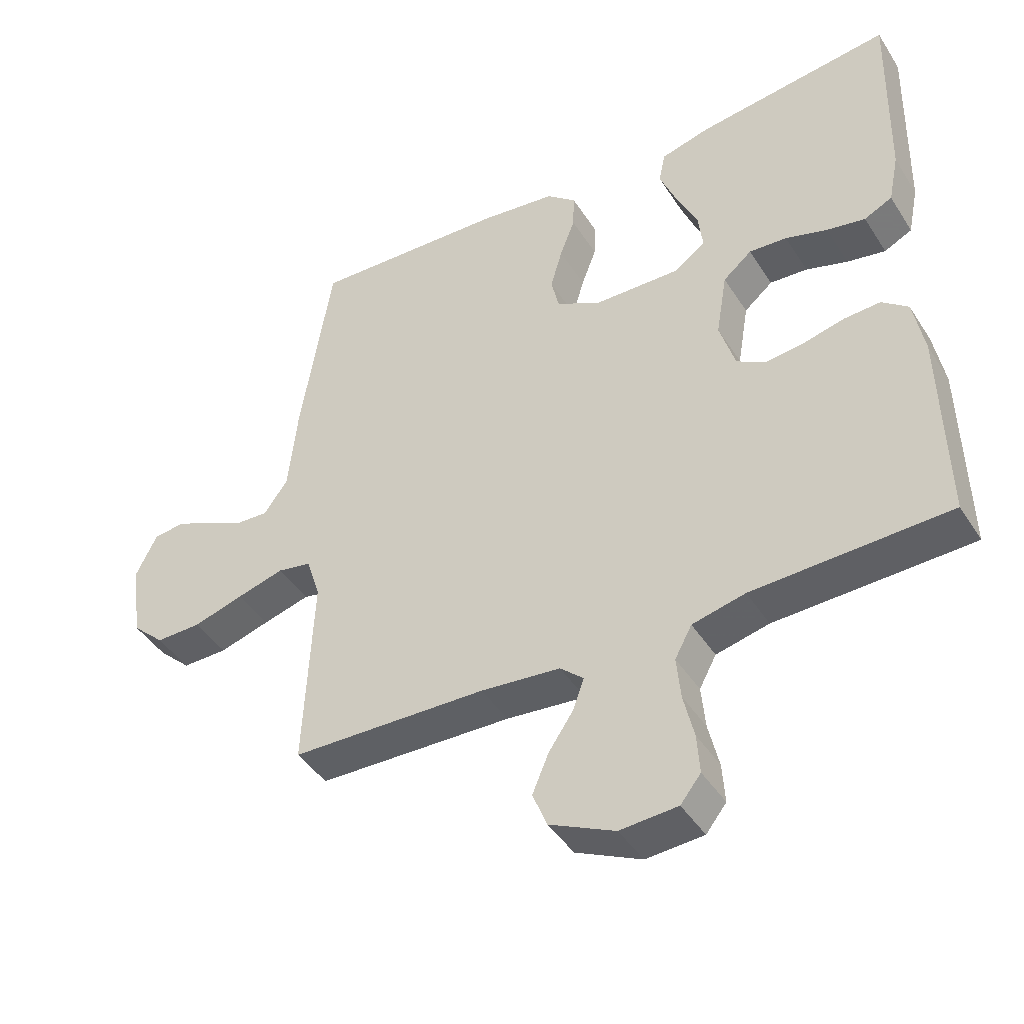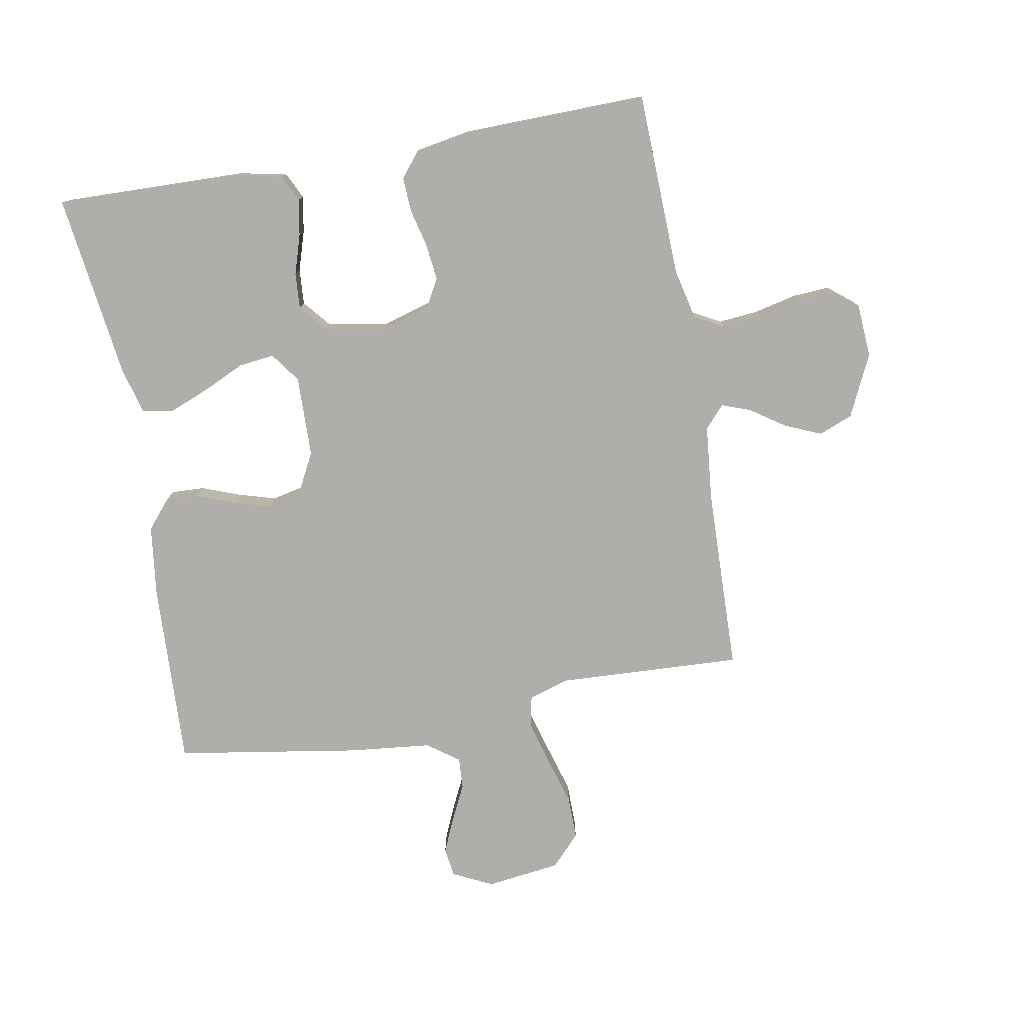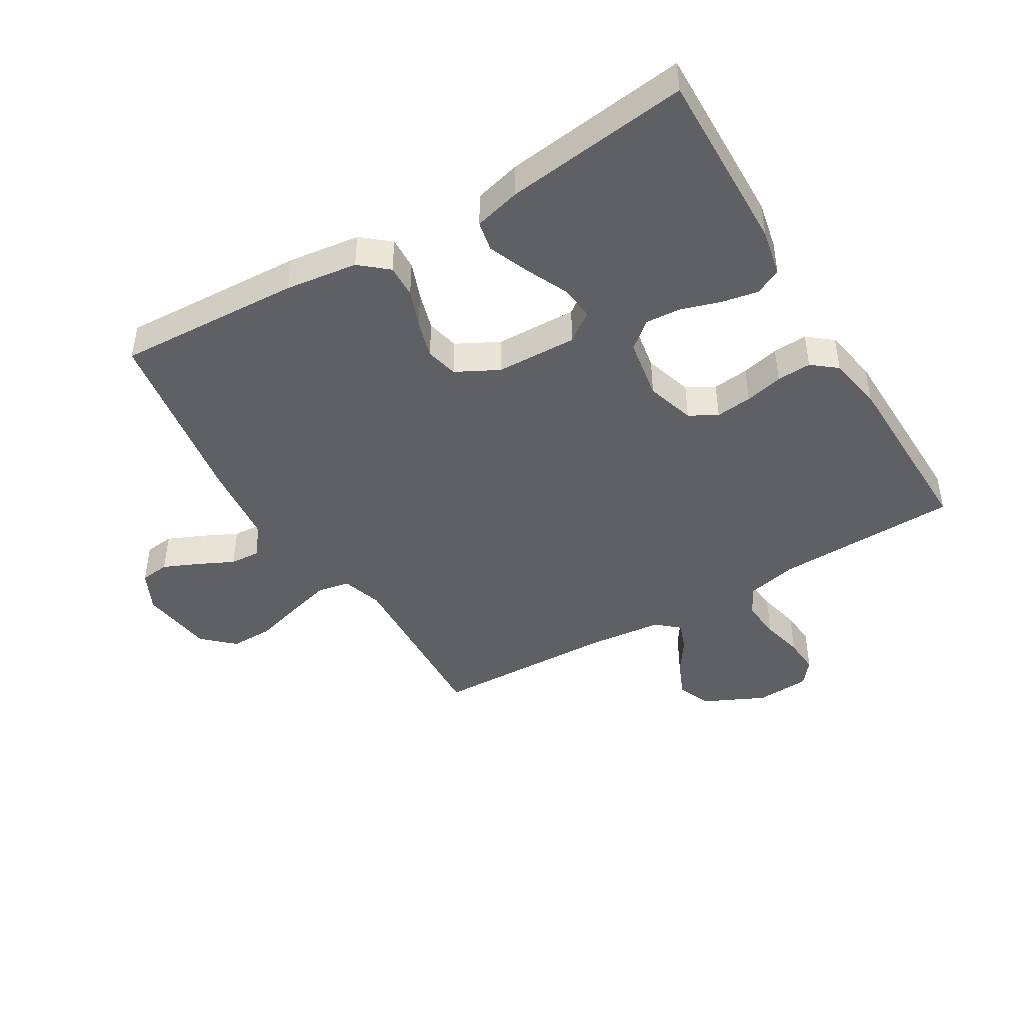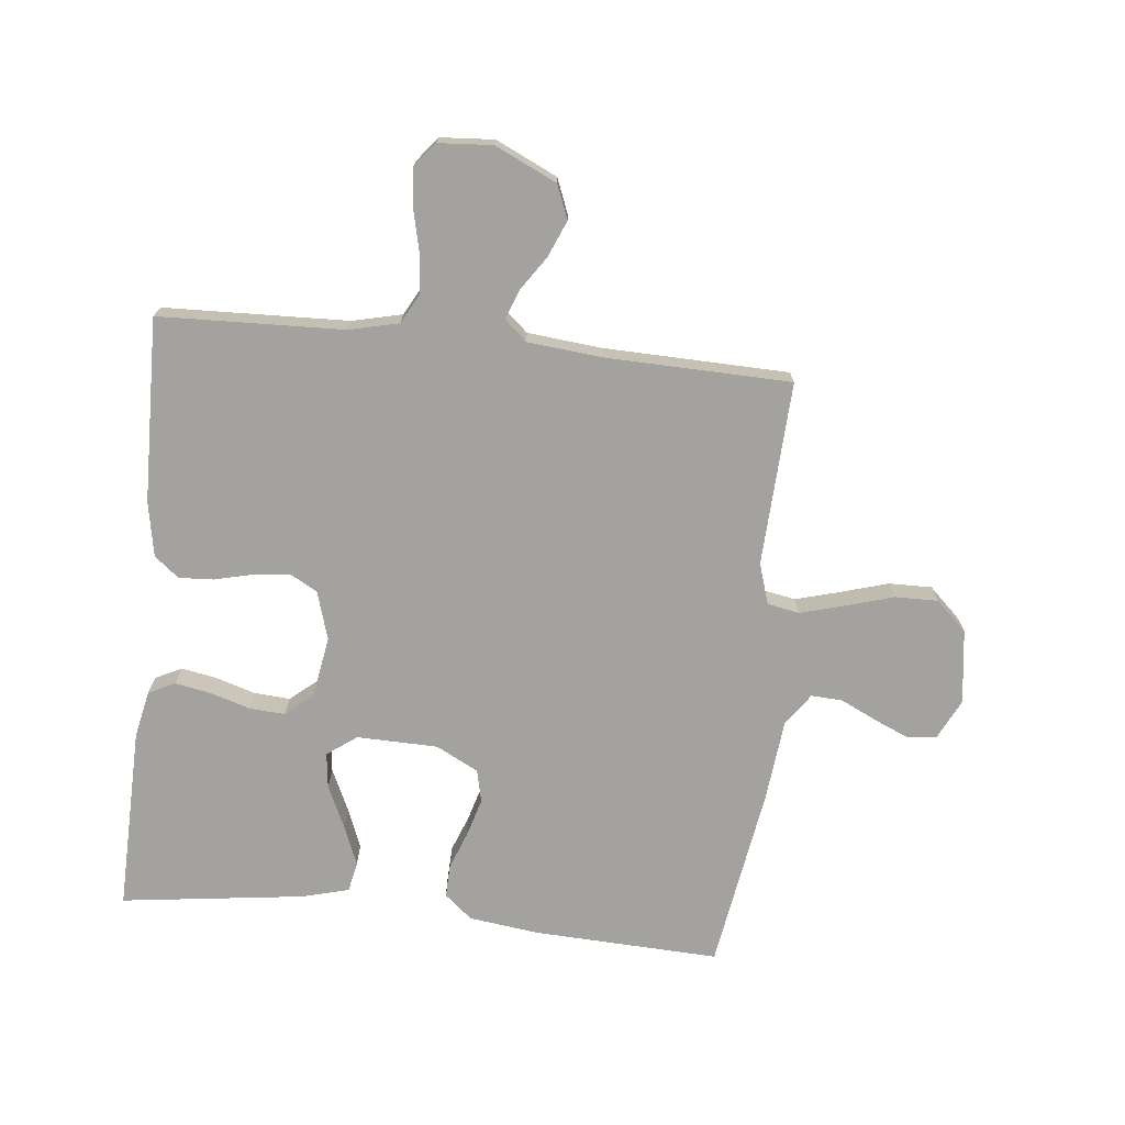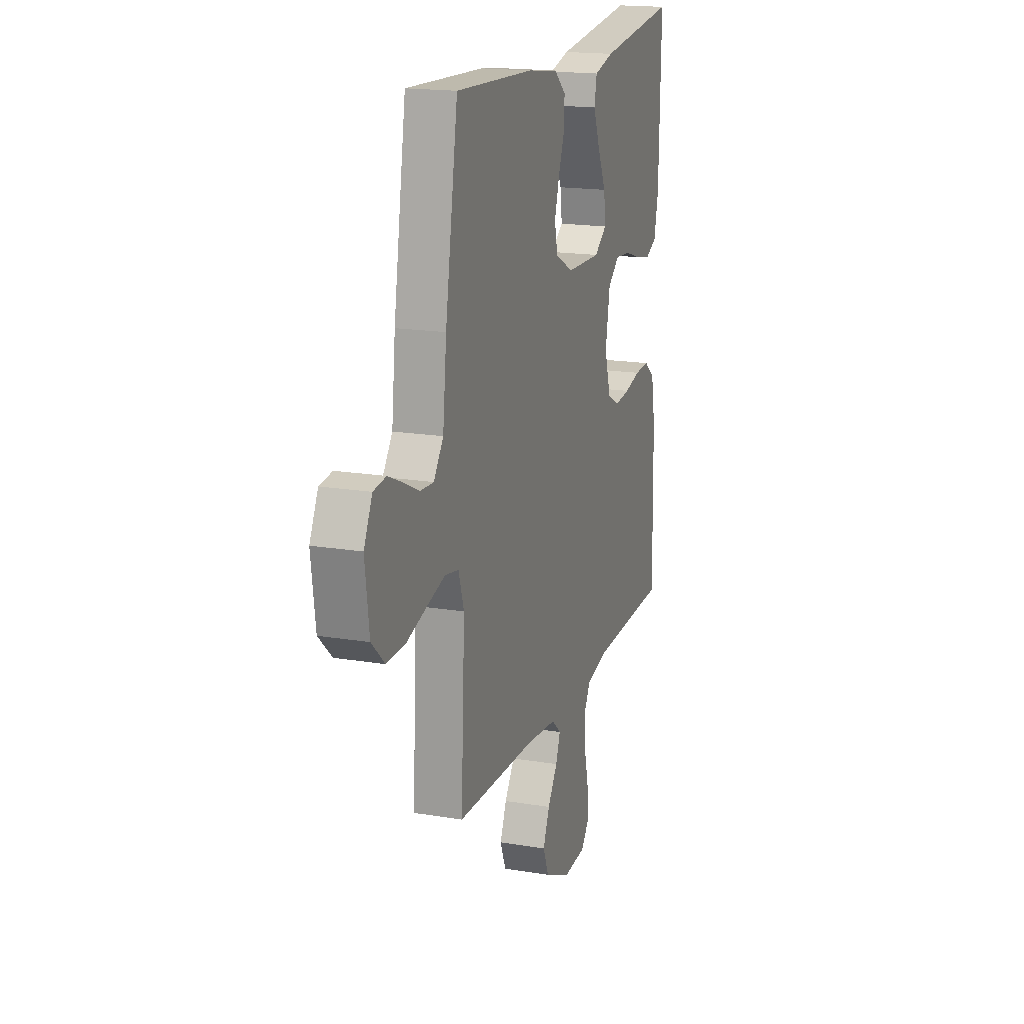
<metadata>
{"format":"obj","ext":"obj","renderer":"f3d","projection":"perspective","resolution":1024,"background":"white","views":[{"elev":-43.5,"azim":30.3,"up":"+Z"},{"elev":-77.7,"azim":100.1,"up":"+Y"},{"elev":-44.3,"azim":30.7,"up":"+Y"},{"elev":-72.5,"azim":174.0,"up":"+Y"},{"elev":17.7,"azim":-71.8,"up":"+Z"}]}
</metadata>
<code>
v -0.5 0.07 -0.5
v -0.486 0.07 -0.2
v -0.507 0.07 -0.134
v -0.559 0.07 -0.124
v -0.631 0.07 -0.144
v -0.709 0.07 -0.167
v -0.779 0.07 -0.168
v -0.829 0.07 -0.121
v -0.845 0.07 0
v -0.813 0.07 0.065
v -0.765 0.07 0.071
v -0.708 0.07 0.046
v -0.65 0.07 0.018
v -0.599 0.07 0.015
v -0.562 0.07 0.066
v -0.548 0.07 0.2
v -0.5 0.07 0.5
v -0.2 0.07 0.487
v -0.083 0.07 0.472
v -0.038 0.07 0.434
v -0.04 0.07 0.38
v -0.063 0.07 0.319
v -0.081 0.07 0.257
v -0.069 0.07 0.204
v 0 0.07 0.168
v 0.132 0.07 0.165
v 0.18 0.07 0.2
v 0.173 0.07 0.258
v 0.141 0.07 0.327
v 0.115 0.07 0.392
v 0.125 0.07 0.441
v 0.2 0.07 0.461
v 0.5 0.07 0.5
v 0.493 0.07 0.2
v 0.477 0.07 0.123
v 0.434 0.07 0.102
v 0.375 0.07 0.113
v 0.311 0.07 0.133
v 0.253 0.07 0.137
v 0.209 0.07 0.1
v 0.192 0.07 0
v 0.216 0.07 -0.079
v 0.261 0.07 -0.104
v 0.32 0.07 -0.097
v 0.382 0.07 -0.082
v 0.438 0.07 -0.079
v 0.478 0.07 -0.111
v 0.494 0.07 -0.2
v 0.5 0.07 -0.5
v 0.2 0.07 -0.51
v 0.119 0.07 -0.529
v 0.093 0.07 -0.577
v 0.099 0.07 -0.642
v 0.115 0.07 -0.711
v 0.119 0.07 -0.771
v 0.088 0.07 -0.81
v 0 0.07 -0.816
v -0.1 0.07 -0.769
v -0.122 0.07 -0.714
v -0.097 0.07 -0.655
v -0.059 0.07 -0.599
v -0.042 0.07 -0.552
v -0.078 0.07 -0.52
v -0.2 0.07 -0.508
v -0.5 0 -0.5
v -0.486 0 -0.2
v -0.507 0 -0.134
v -0.559 0 -0.124
v -0.631 0 -0.144
v -0.709 0 -0.167
v -0.779 0 -0.168
v -0.829 0 -0.121
v -0.845 0 0
v -0.813 0 0.065
v -0.765 0 0.071
v -0.708 0 0.046
v -0.65 0 0.018
v -0.599 0 0.015
v -0.562 0 0.066
v -0.548 0 0.2
v -0.5 0 0.5
v -0.2 0 0.487
v -0.083 0 0.472
v -0.038 0 0.434
v -0.04 0 0.38
v -0.063 0 0.319
v -0.081 0 0.257
v -0.069 0 0.204
v 0 0 0.168
v 0.132 0 0.165
v 0.18 0 0.2
v 0.173 0 0.258
v 0.141 0 0.327
v 0.115 0 0.392
v 0.125 0 0.441
v 0.2 0 0.461
v 0.5 0 0.5
v 0.493 0 0.2
v 0.477 0 0.123
v 0.434 0 0.102
v 0.375 0 0.113
v 0.311 0 0.133
v 0.253 0 0.137
v 0.209 0 0.1
v 0.192 0 0
v 0.216 0 -0.079
v 0.261 0 -0.104
v 0.32 0 -0.097
v 0.382 0 -0.082
v 0.438 0 -0.079
v 0.478 0 -0.111
v 0.494 0 -0.2
v 0.5 0 -0.5
v 0.2 0 -0.51
v 0.119 0 -0.529
v 0.093 0 -0.577
v 0.099 0 -0.642
v 0.115 0 -0.711
v 0.119 0 -0.771
v 0.088 0 -0.81
v 0 0 -0.816
v -0.1 0 -0.769
v -0.122 0 -0.714
v -0.097 0 -0.655
v -0.059 0 -0.599
v -0.042 0 -0.552
v -0.078 0 -0.52
v -0.2 0 -0.508
f 59 60 61
f 58 59 61
f 57 58 61
f 56 57 61
f 55 56 61
f 54 55 61
f 53 54 61
f 52 53 61 62
f 51 52 62 63
f 48 49 50
f 47 48 50
f 46 47 50
f 45 46 50
f 44 45 50
f 51 63 64
f 50 51 64
f 44 50 64
f 43 44 64
f 36 37 38
f 35 36 38
f 34 35 38
f 33 34 38
f 32 33 38
f 31 32 38
f 30 31 38
f 29 30 38
f 28 29 38
f 27 28 38 39
f 26 27 39 40
f 20 21 22
f 19 20 22
f 18 19 22
f 17 18 22
f 16 17 22
f 15 16 22
f 14 15 22 23
f 11 12 13
f 10 11 13
f 9 10 13
f 8 9 13
f 7 8 13
f 6 7 13
f 5 6 13
f 4 5 13 14
f 14 23 24
f 4 14 24
f 3 4 24
f 64 1 2
f 43 64 2
f 42 43 2
f 25 26 40 41
f 25 41 42
f 24 25 42
f 3 24 42
f 2 3 42
f 125 124 123
f 125 123 122
f 125 122 121
f 125 121 120
f 125 120 119
f 125 119 118
f 125 118 117
f 126 125 117 116
f 127 126 116 115
f 114 113 112
f 114 112 111
f 114 111 110
f 114 110 109
f 114 109 108
f 128 127 115
f 128 115 114
f 128 114 108
f 128 108 107
f 102 101 100
f 102 100 99
f 102 99 98
f 102 98 97
f 102 97 96
f 102 96 95
f 102 95 94
f 102 94 93
f 102 93 92
f 103 102 92 91
f 104 103 91 90
f 86 85 84
f 86 84 83
f 86 83 82
f 86 82 81
f 86 81 80
f 86 80 79
f 87 86 79 78
f 77 76 75
f 77 75 74
f 77 74 73
f 77 73 72
f 77 72 71
f 77 71 70
f 77 70 69
f 78 77 69 68
f 88 87 78
f 88 78 68
f 88 68 67
f 66 65 128
f 66 128 107
f 66 107 106
f 105 104 90 89
f 106 105 89
f 106 89 88
f 106 88 67
f 106 67 66
f 1 65 66 2
f 2 66 67 3
f 3 67 68 4
f 4 68 69 5
f 5 69 70 6
f 6 70 71 7
f 7 71 72 8
f 8 72 73 9
f 9 73 74 10
f 10 74 75 11
f 11 75 76 12
f 12 76 77 13
f 13 77 78 14
f 14 78 79 15
f 15 79 80 16
f 16 80 81 17
f 17 81 82 18
f 18 82 83 19
f 19 83 84 20
f 20 84 85 21
f 21 85 86 22
f 22 86 87 23
f 23 87 88 24
f 24 88 89 25
f 25 89 90 26
f 26 90 91 27
f 27 91 92 28
f 28 92 93 29
f 29 93 94 30
f 30 94 95 31
f 31 95 96 32
f 32 96 97 33
f 33 97 98 34
f 34 98 99 35
f 35 99 100 36
f 36 100 101 37
f 37 101 102 38
f 38 102 103 39
f 39 103 104 40
f 40 104 105 41
f 41 105 106 42
f 42 106 107 43
f 43 107 108 44
f 44 108 109 45
f 45 109 110 46
f 46 110 111 47
f 47 111 112 48
f 48 112 113 49
f 49 113 114 50
f 50 114 115 51
f 51 115 116 52
f 52 116 117 53
f 53 117 118 54
f 54 118 119 55
f 55 119 120 56
f 56 120 121 57
f 57 121 122 58
f 58 122 123 59
f 59 123 124 60
f 60 124 125 61
f 61 125 126 62
f 62 126 127 63
f 63 127 128 64
f 64 128 65 1

</code>
